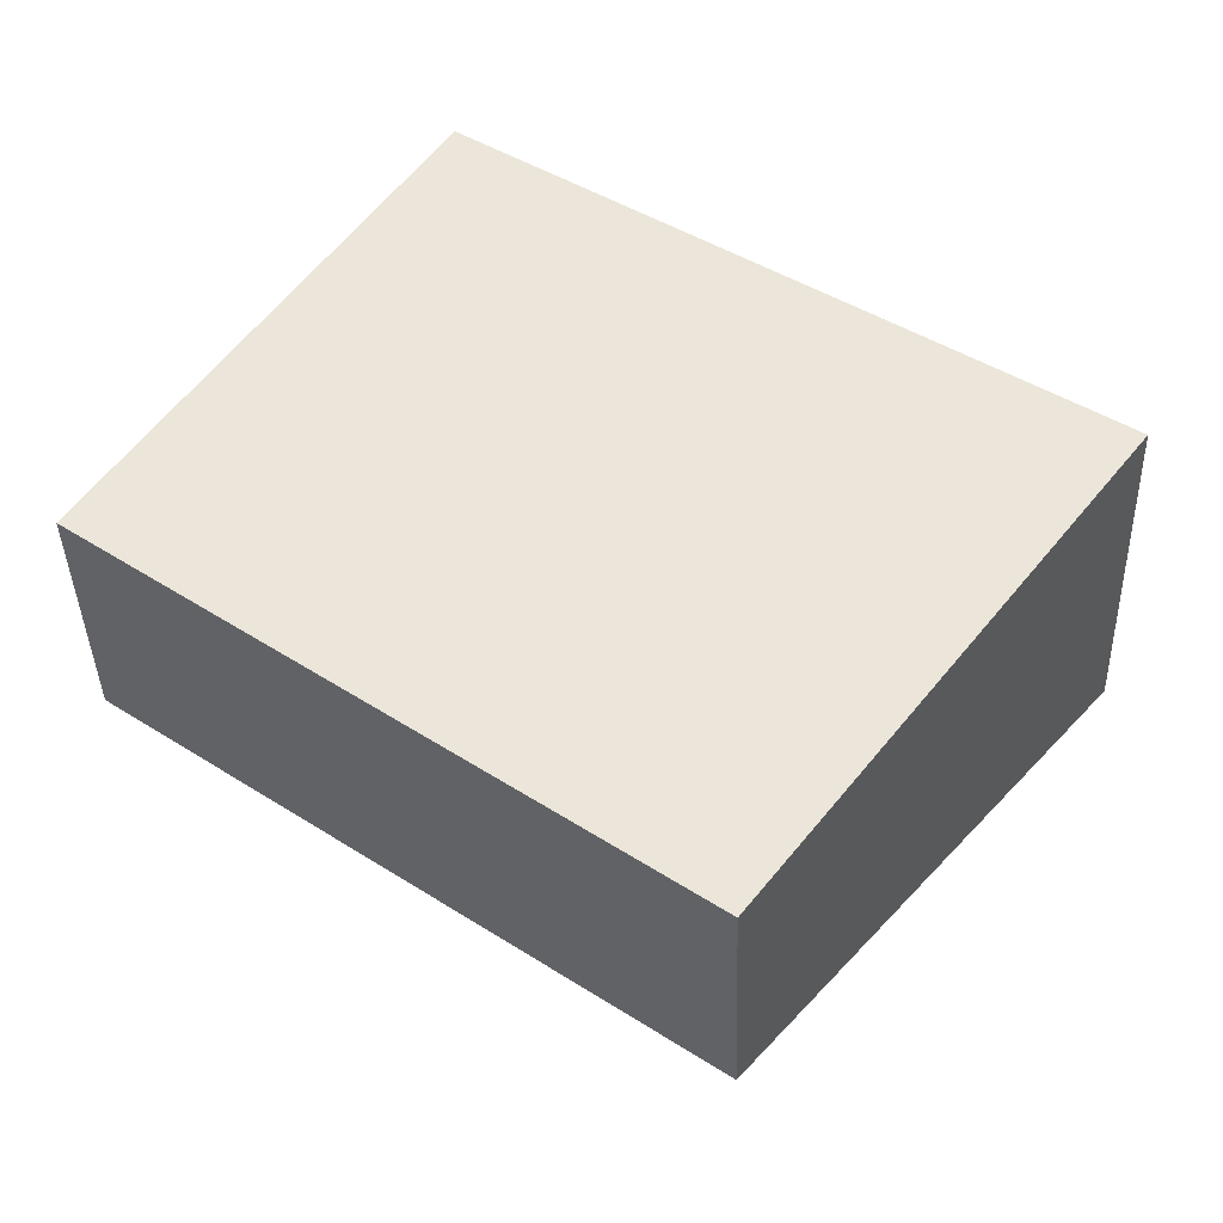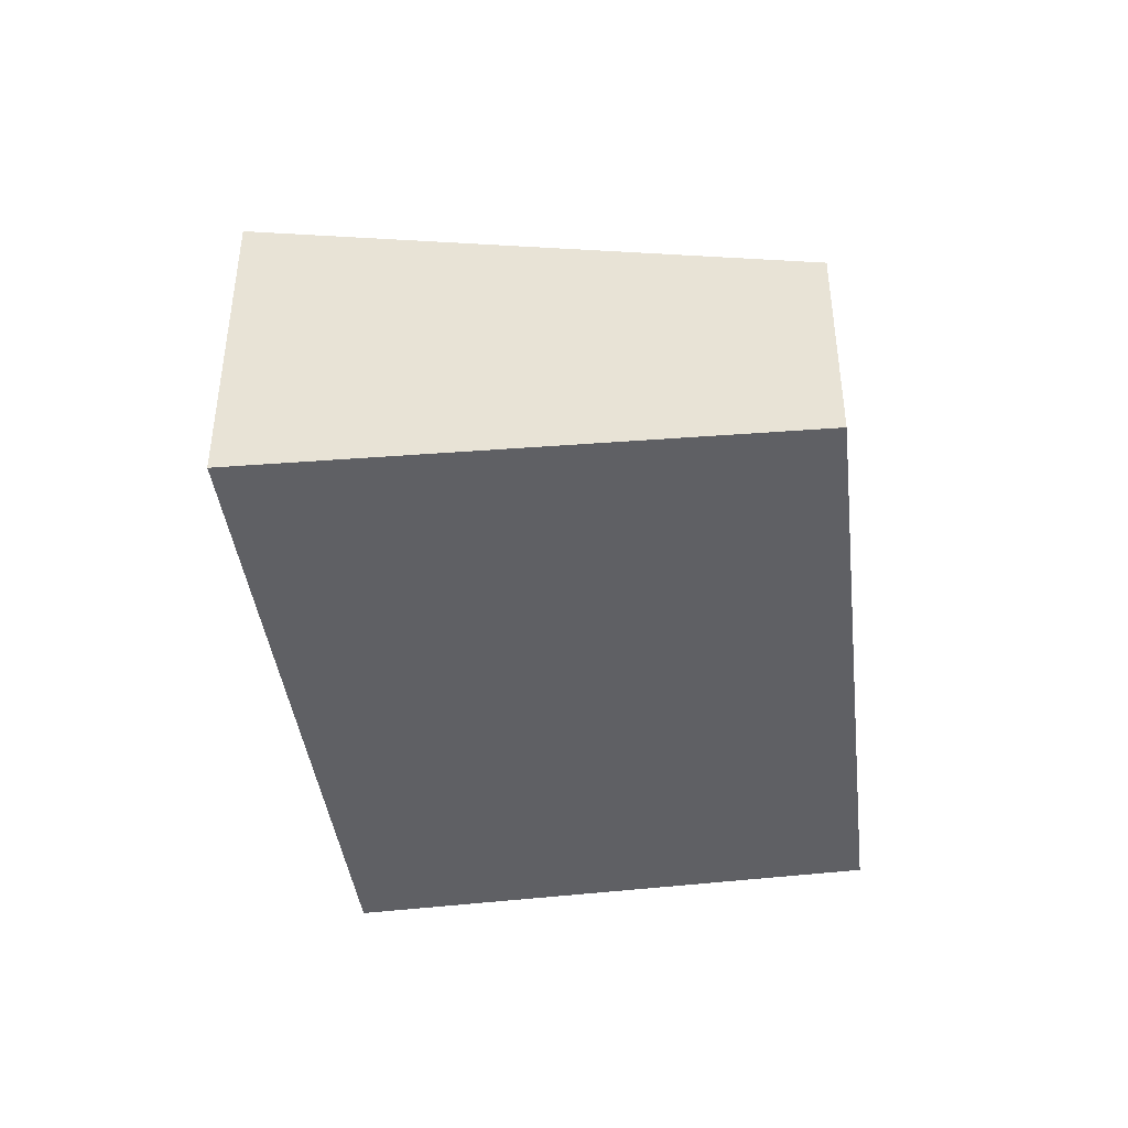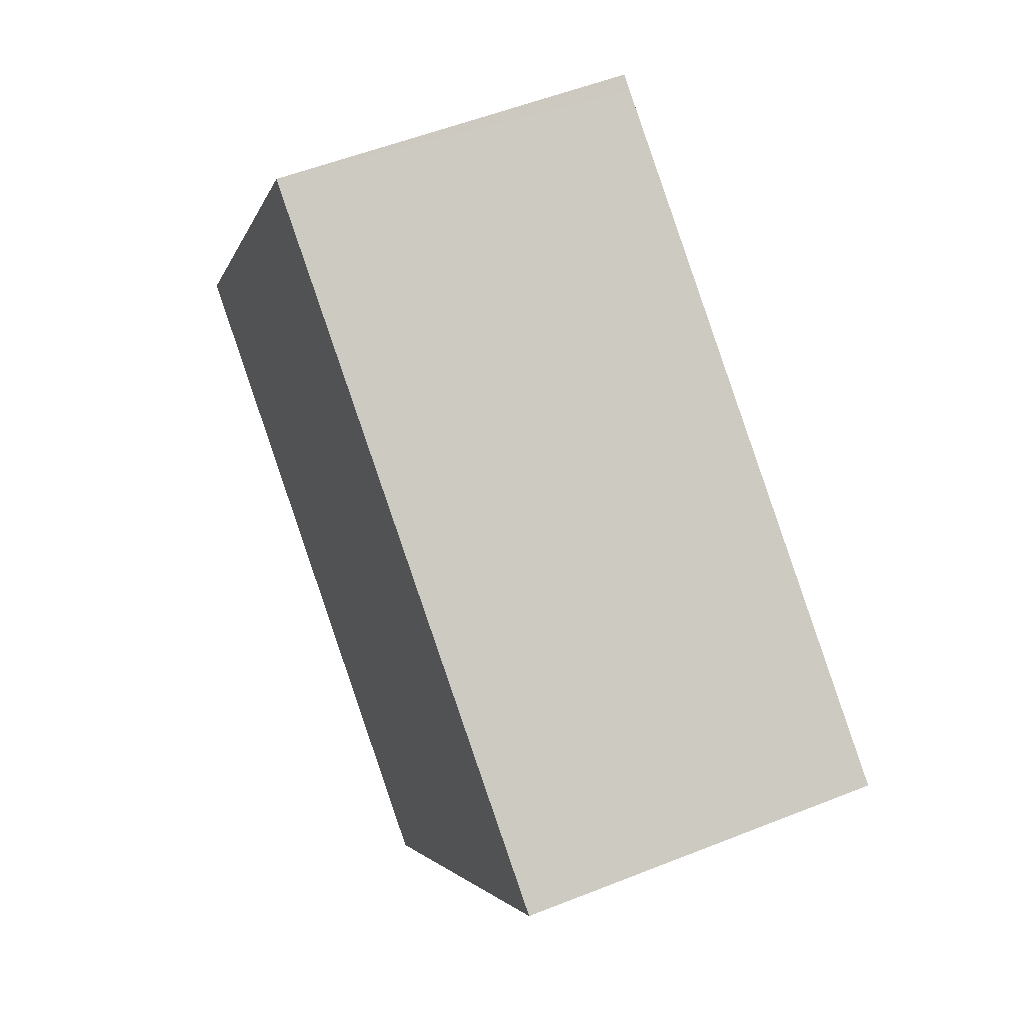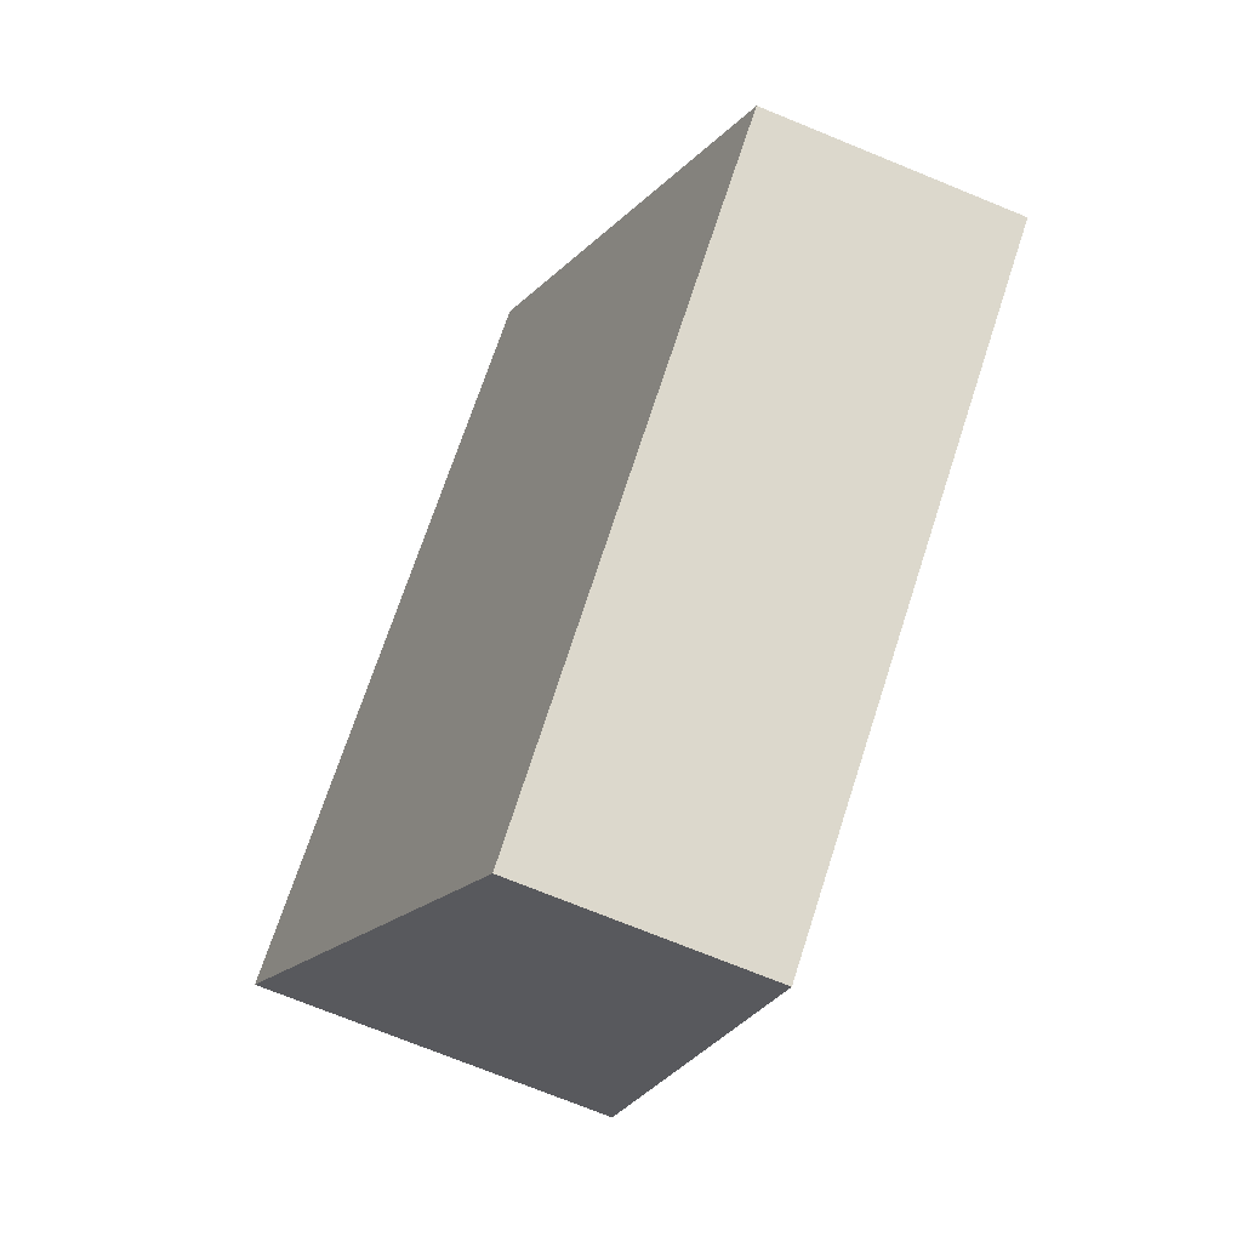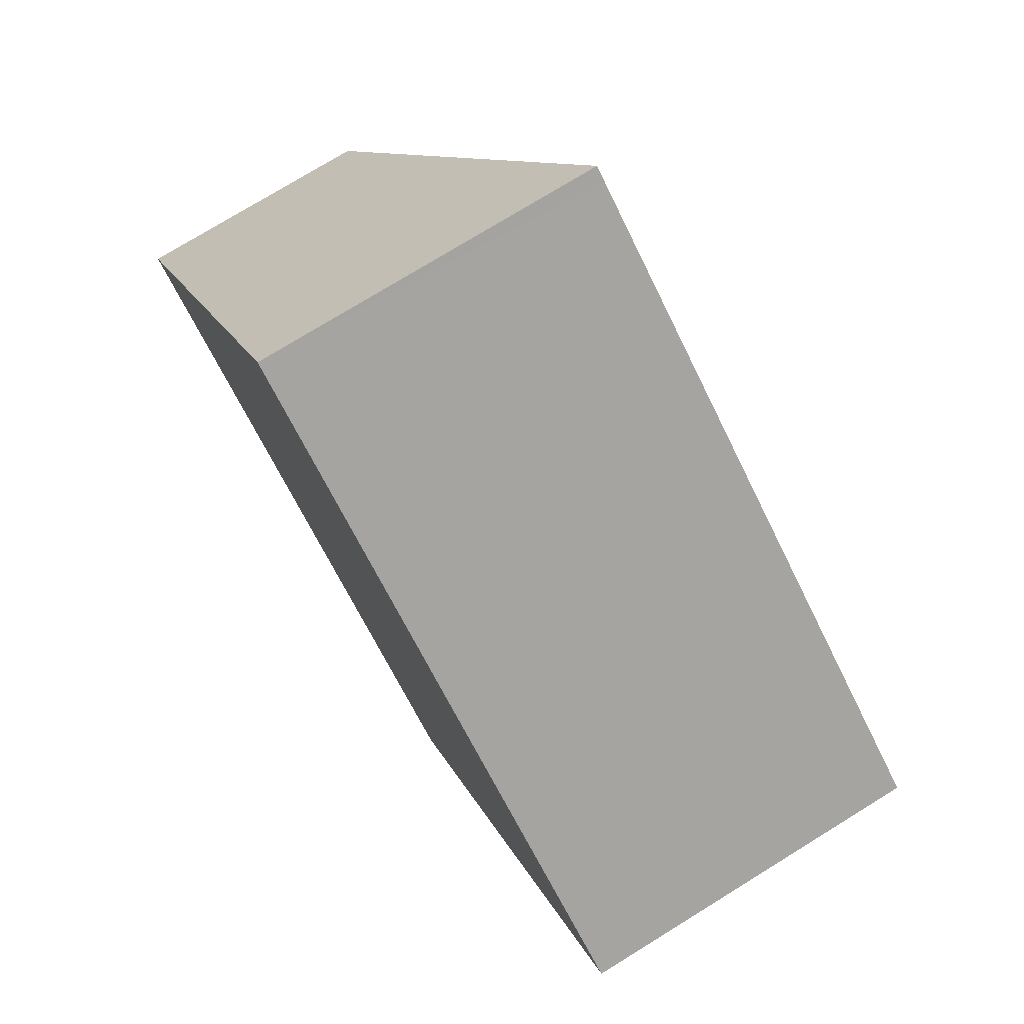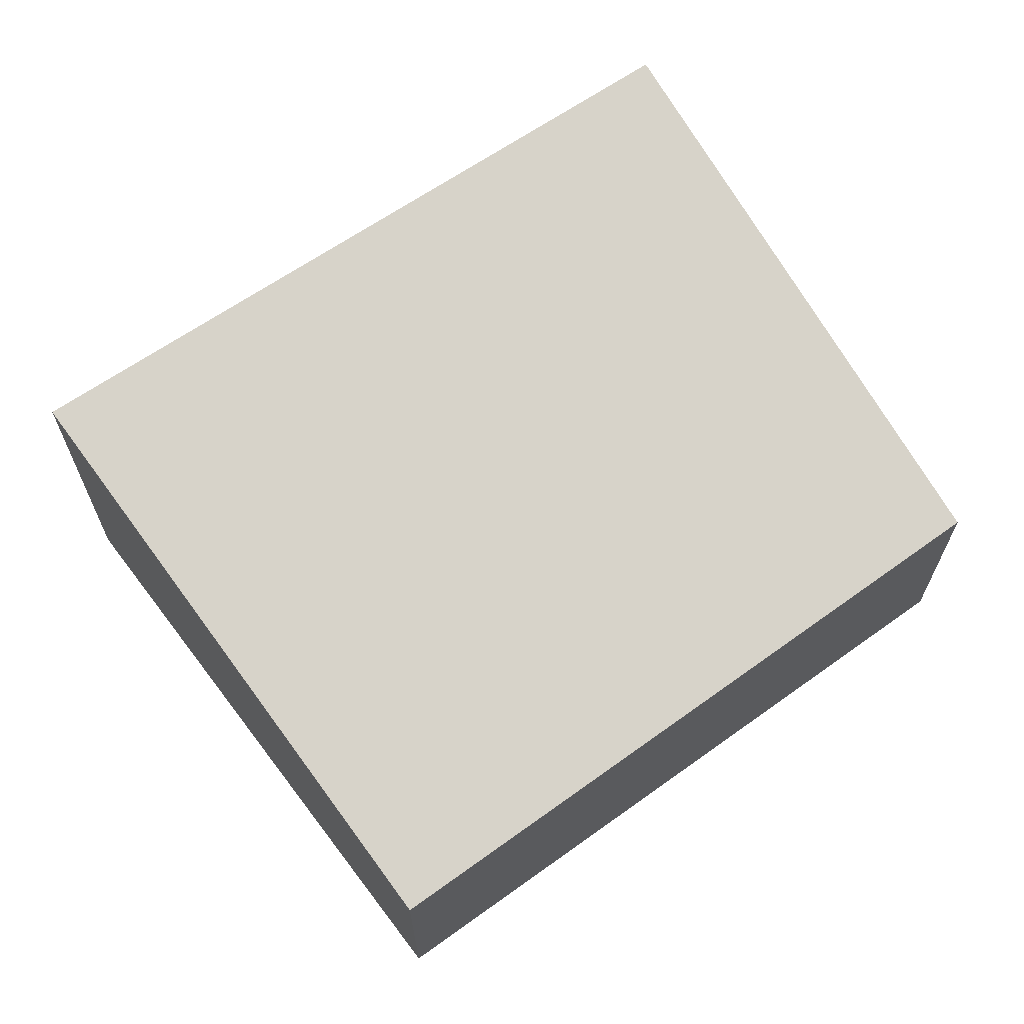
<metadata>
{"format":"obj","ext":"obj","renderer":"f3d","projection":"perspective","resolution":1024,"background":"white","views":[{"elev":-39.1,"azim":1.7,"up":"+Z"},{"elev":-43.7,"azim":132.0,"up":"+Y"},{"elev":53.8,"azim":67.0,"up":"+Z"},{"elev":-74.2,"azim":-112.1,"up":"+Z"},{"elev":76.1,"azim":58.4,"up":"+Z"},{"elev":-21.6,"azim":-180.0,"up":"+Z"}]}
</metadata>
<code>
v  0 2.52 1.543e-16
v  9.487 3.67 0.773
v  5.768 2.473 -4.157
v  3.417 3.67 4.844
v  1.739 3.13 2.619
v  3.278 3.67 4.938
v  3.278 -3.024e-16 4.938
v  9.487 -4.733e-17 0.773
v  3.417 -2.966e-16 4.844
v  5.768 2.545e-16 -4.157
v  0 0 0
v  1.739 -1.604e-16 2.619
g defaultobject
f 1 2 3
f 2 1 4
f 4 1 5
f 4 5 6
f 7 4 6
f 4 7 2
f 2 7 8
f 8 7 9
f 8 3 2
f 3 8 10
f 3 11 1
f 11 3 10
f 5 7 6
f 7 5 1
f 7 1 12
f 12 1 11
f 9 10 8
f 10 9 7
f 10 7 12
f 10 12 11

</code>
